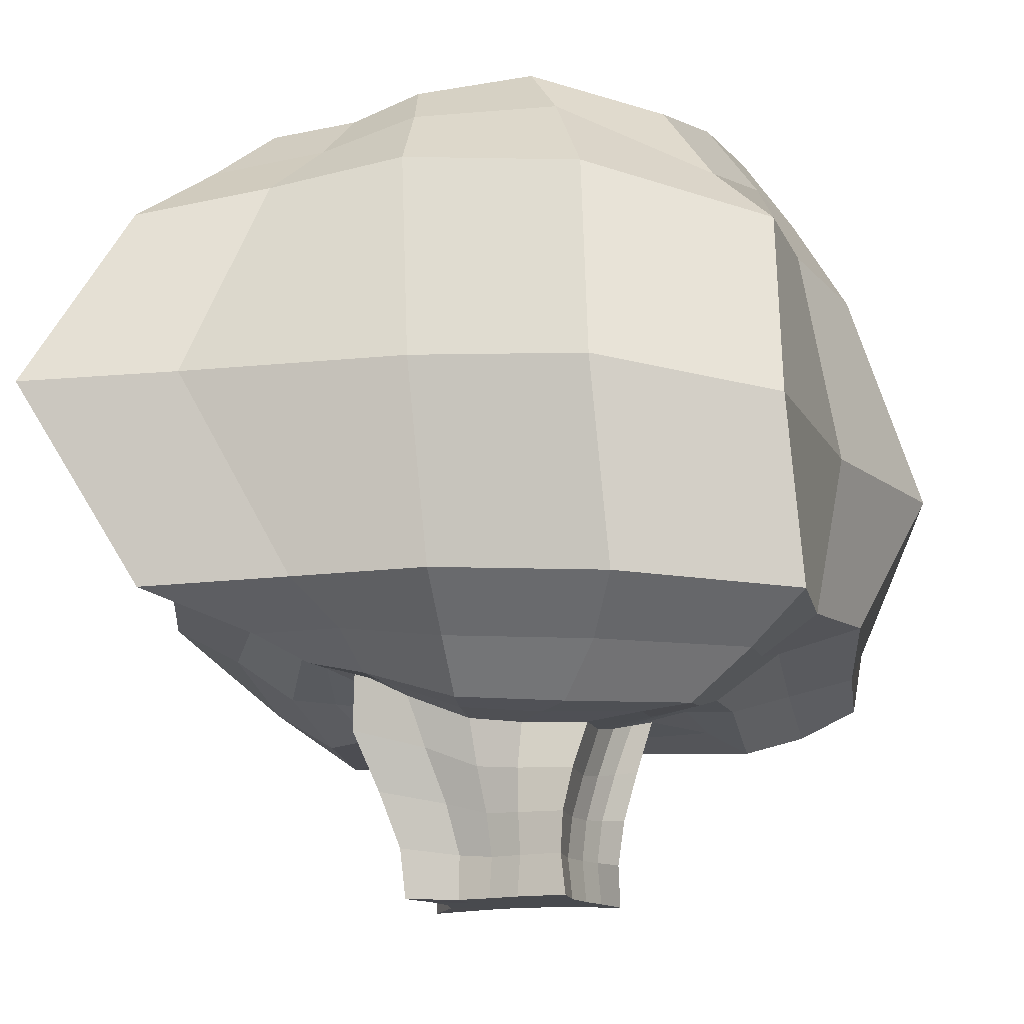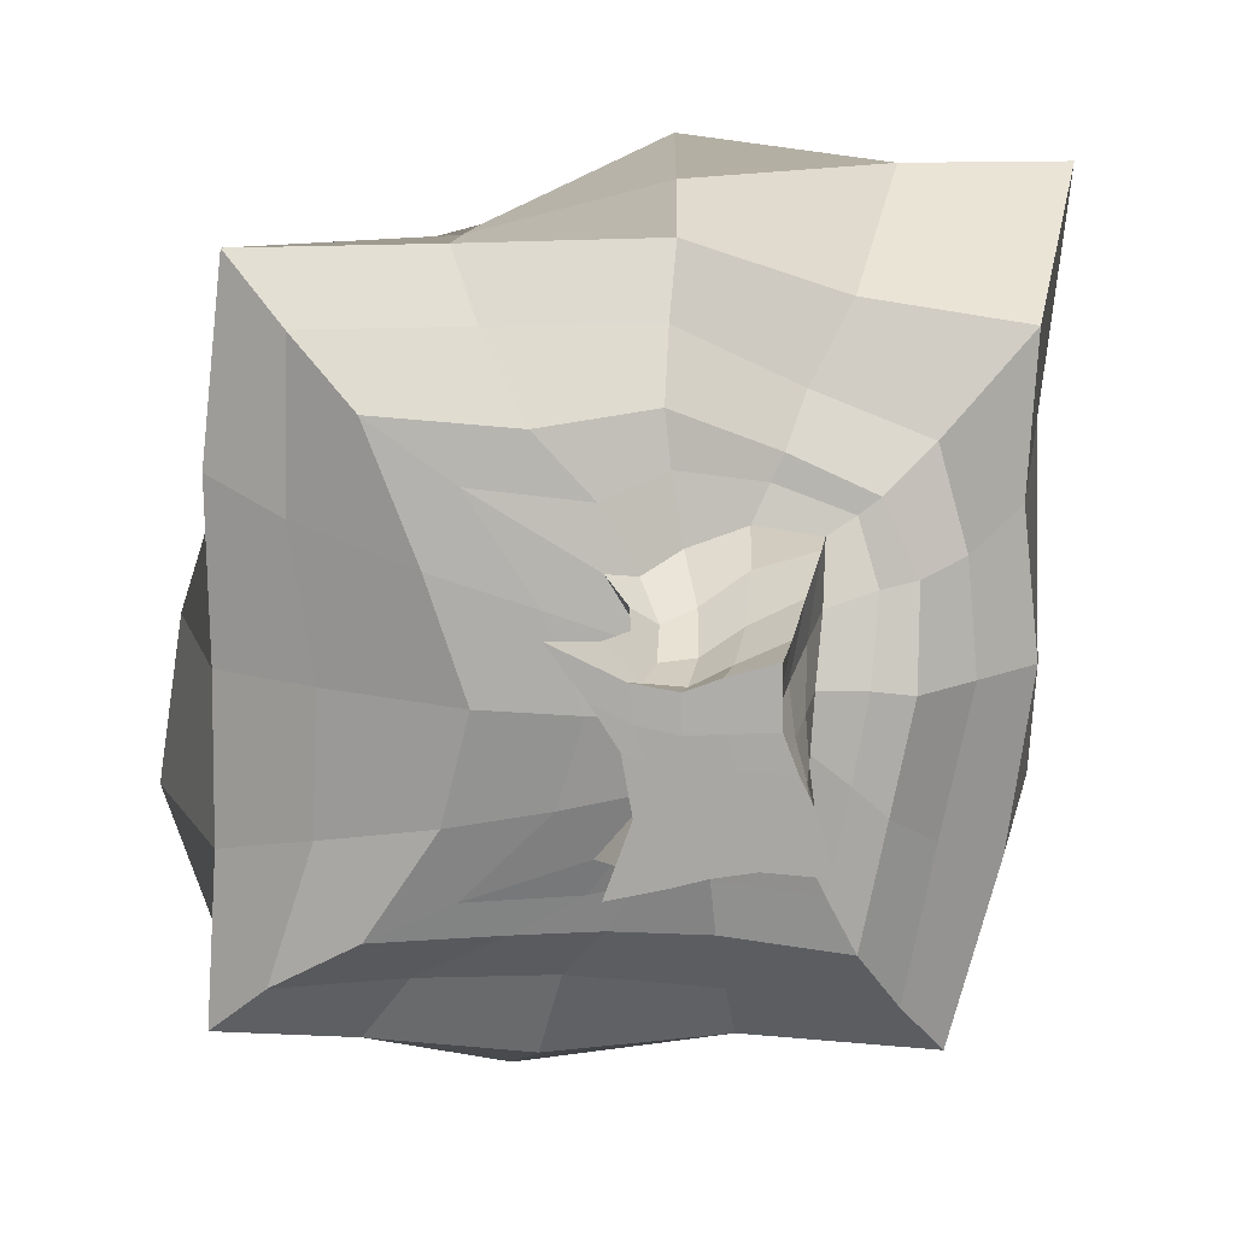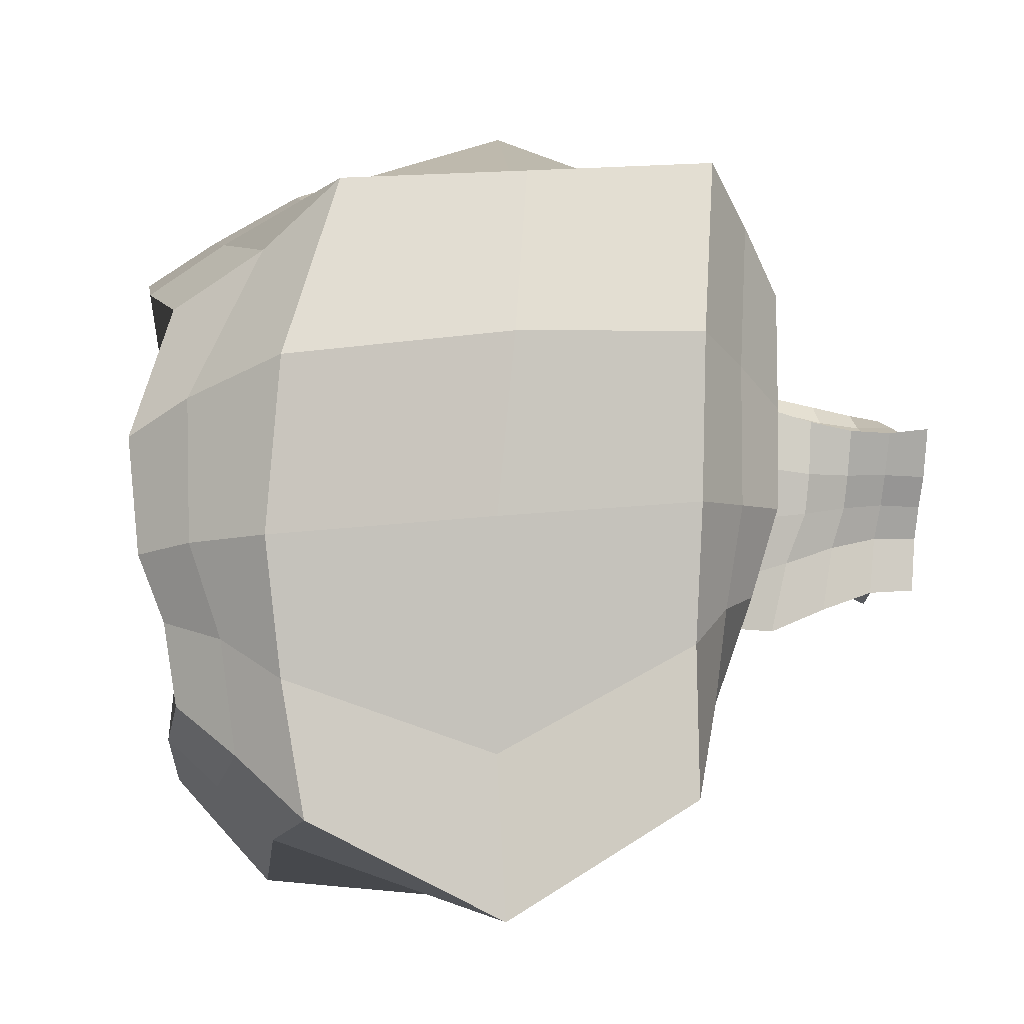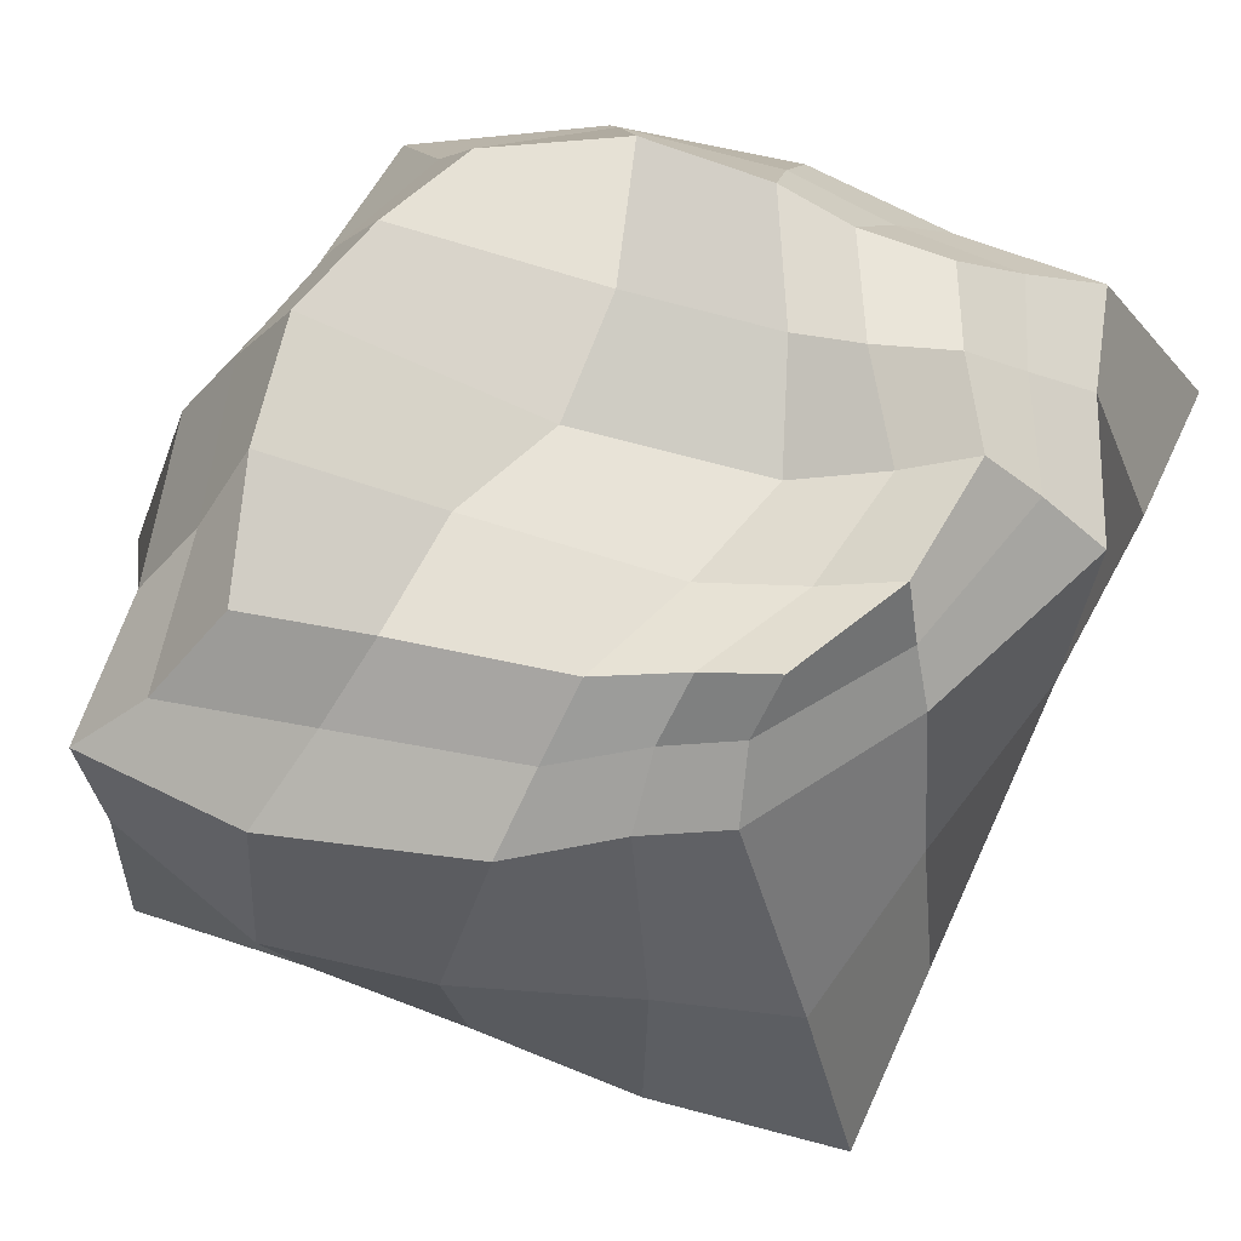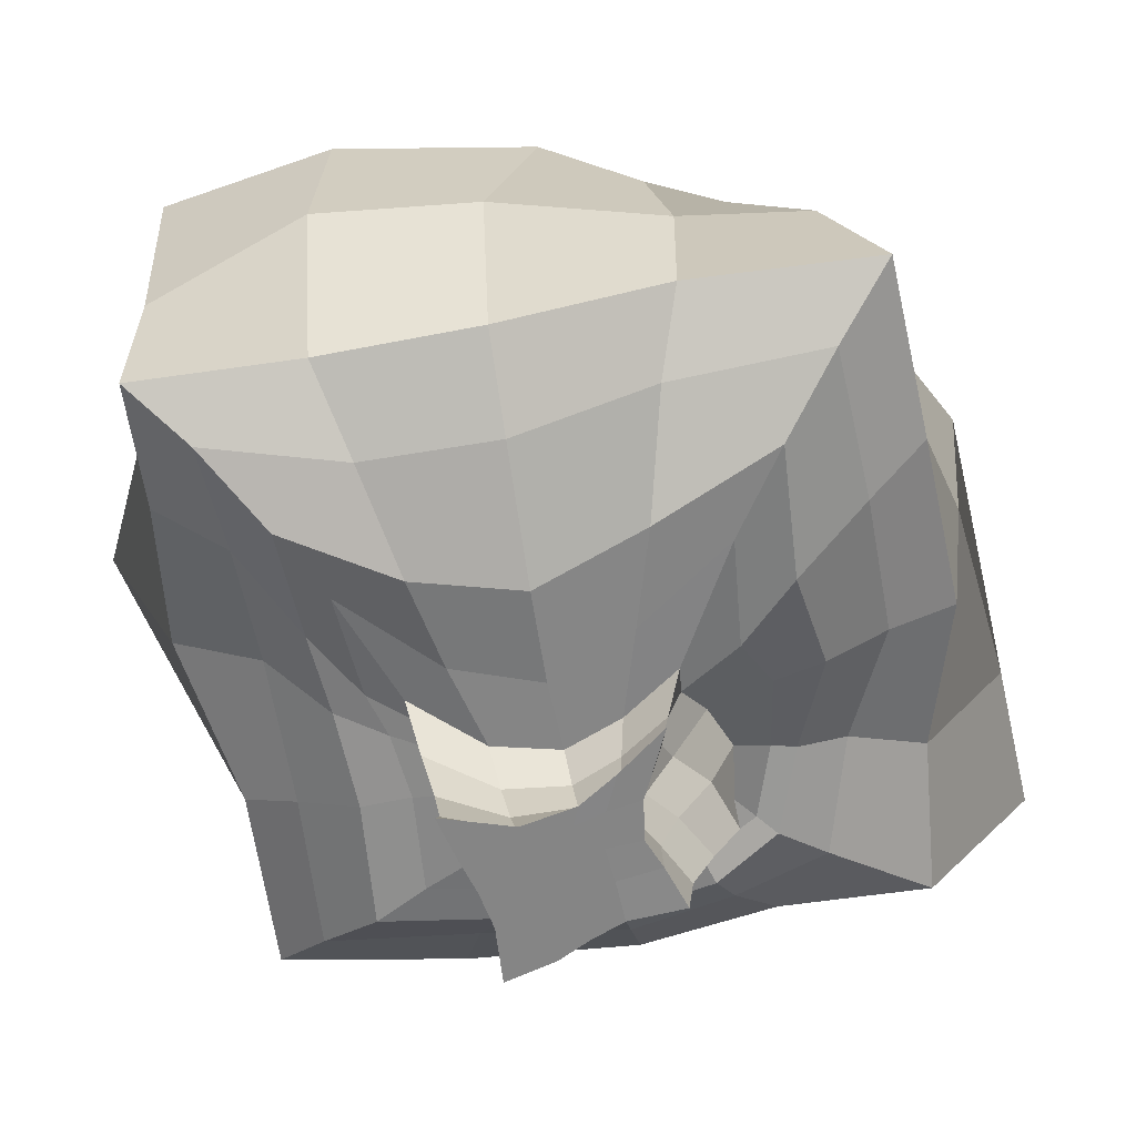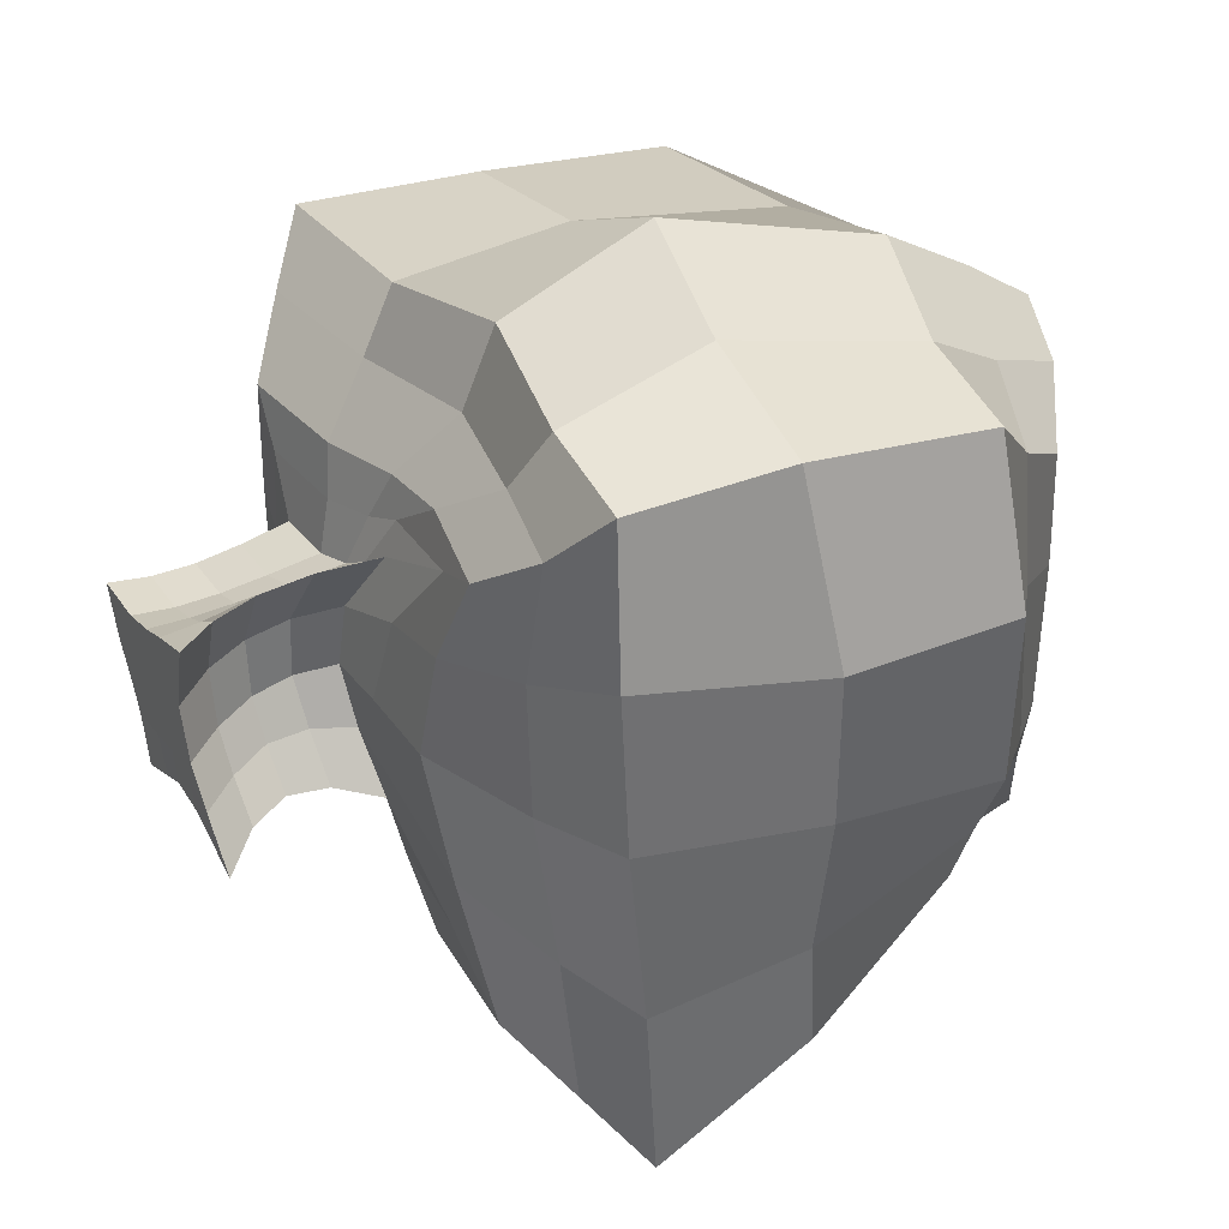
<metadata>
{"format":"obj","ext":"obj","renderer":"f3d","projection":"perspective","resolution":1024,"background":"white","views":[{"elev":-12.9,"azim":-82.5,"up":"+Y"},{"elev":-74.8,"azim":173.9,"up":"+Y"},{"elev":-7.5,"azim":-99.0,"up":"+Z"},{"elev":56.0,"azim":107.5,"up":"+Y"},{"elev":-61.8,"azim":96.2,"up":"+Y"},{"elev":36.4,"azim":60.6,"up":"+Z"}]}
</metadata>
<code>
o Bush_Cube.001
v 0.09543 0.000585 -0.09535
v 0.03986 0.2111 -0.1106
v -0.03832 0.001233 -0.05985
v -0.03722 0.2484 -0.1353
v 0.01148 0.1044 -0.08488
v 0.01143 0 0.003533
v -0.04334 0.2009 0.02423
v 0.01115 0.001026 -0.06376
v -0.04926 0 0.01393
v -0.05462 0.1005 0.01015
v -0.05693 0.1184 -0.06157
v 0.2939 0.2152 -0.2428
v -0.003193 0.2695 -0.2707
v 0.1575 0.2003 0.03847
v 0.04595 0.000131 -0.04063
v 0.45 0.3203 -0.3739
v 0 0.3645 -0.4261
v 0.4248 0.3001 0.05356
v 0.0407 0.05209 -0.0859
v 0.3593 0.7508 -0.2129
v 0.000352 0.8389 -0.4774
v 0.4567 0.7387 0.001481
v 0.004294 0.2213 -0.1092
v 0.2703 0.8967 -0.227
v 0.01281 0.9549 -0.3475
v 0.3175 0.8782 -0.04592
v 0.04591 0.8819 -0.1608
v -0.1282 0.002344 -0.09853
v -0.1784 0.2797 -0.1553
v -0.153 0.1308 -0.1281
v -0.1562 0 0.008753
v -0.1814 0.2153 -0.01272
v -0.1578 0.1022 0.005261
v -0.2298 0.2789 -0.202
v -0.2844 0.2257 -0.01511
v -0.373 0.3492 -0.3786
v -0.4208 0.3538 -0.02648
v -0.3454 0.8185 -0.4036
v -0.3661 0.87 -0.06938
v -0.203 0.9661 -0.264
v -0.2046 1.016 -0.07782
v 0.01324 0 0.1516
v 0.01817 0.2349 0.1938
v -0.08406 0 0.1185
v -0.04746 0.2182 0.1506
v -0.02698 0.1049 0.1612
v -0.08037 0.1003 0.1191
v 0.2438 0.2224 0.3049
v -0.003511 0.2577 0.2784
v 0.3999 0.3 0.4503
v 0.05042 0.3564 0.4614
v 0.442 0.7057 0.4459
v 0.08759 0.8045 0.4568
v 0.3364 0.8611 0.3036
v 0.08121 1.005 0.3229
v -0.2005 0 0.1059
v -0.177 0.2088 0.1311
v -0.1919 0.1006 0.1022
v -0.2586 0.2168 0.2621
v -0.377 0.327 0.4005
v -0.3394 0.7823 0.3727
v -0.1908 0.9773 0.2335
v 0.0125 0.1575 -0.0937
v -0.01178 0.2047 -0.04378
v -0.04346 0 -0.01822
v -0.01213 0 0.01102
v -0.02817 0.1025 -0.039
v -0.03134 0.05005 0.003372
v -0.05856 0.1508 0.01709
v -0.01713 0.1061 -0.05573
v -0.04687 0.05665 -0.04938
v -0.05389 0.1834 -0.0939
v 0.1276 0.2241 -0.2444
v 0.218 0.2053 -0.09544
v -0.01636 0.2608 -0.2106
v 0.1887 0.2133 -0.182
v 0.04297 0.2008 0.03335
v 0.225 0.3344 -0.4004
v 0.45 0.307 -0.1479
v 0 0.3216 -0.3454
v 0.375 0.2684 -0.3084
v 0.3144 0.25 0.04679
v 0.2091 0.8006 -0.3548
v 0.3964 0.7498 -0.1176
v 0.4836 0.5056 0.05663
v 0.4224 0.5341 -0.3084
v 0 0.5935 -0.4555
v 0.1551 0.9271 -0.3132
v 0.2876 0.8883 -0.1449
v 0.02767 0.9171 -0.2662
v 0.1816 0.8732 -0.1088
v 0.003988 0.9022 -0.4071
v 0.3046 0.8233 -0.2046
v 0.3848 0.811 -0.02216
v -0.1018 0.2721 -0.1605
v -0.1393 0.06296 -0.1037
v -0.1363 8.7e-05 -0.0309
v -0.07505 0.00272 -0.07716
v -0.1692 0.2044 -0.1589
v -0.1815 0.2443 -0.08907
v -0.09802 0 0.01115
v -0.1457 0.1157 -0.04605
v -0.1511 0.05006 0.01089
v -0.1696 0.1579 -0.004894
v -0.09902 0.1308 -0.09412
v -0.1293 0.3007 -0.2323
v -0.2759 0.2582 -0.1261
v -0.2083 0.286 -0.1789
v -0.2366 0.2206 -0.01649
v -0.1867 0.374 -0.3847
v -0.3836 0.3546 -0.1941
v -0.2812 0.3069 -0.2587
v -0.3505 0.2873 -0.02054
v -0.1817 0.8443 -0.4258
v -0.3398 0.8475 -0.2376
v -0.4303 0.6027 -0.0501
v -0.4207 0.5908 -0.5202
v -0.09021 0.9722 -0.2999
v -0.2013 0.9825 -0.1611
v -0.0724 0.9583 -0.1298
v -0.2669 0.8962 -0.3259
v -0.2766 0.9559 -0.07032
v -0.01503 0.2262 0.1703
v -0.01801 0.05004 0.1524
v -0.007002 0 0.06731
v -0.04469 0 0.1331
v -0.01294 0.1669 0.1768
v -0.03377 0.2075 0.1064
v -0.06284 0 0.05557
v -0.05929 0.1 0.08361
v -0.05176 0.1021 0.1357
v -0.08595 0.05 0.1143
v -0.0675 0.1559 0.1323
v 0.09644 0.2576 0.2936
v 0.1756 0.215 0.1713
v -0.02748 0.2388 0.217
v 0.1511 0.2386 0.2566
v 0.2394 0.3199 0.4486
v 0.4077 0.3 0.2471
v 0.03535 0.3224 0.3563
v 0.3387 0.2546 0.3775
v 0.2682 0.7417 0.4397
v 0.4866 0.7203 0.2404
v 0.4035 0.5 0.4485
v 0.07614 0.5253 0.5481
v 0.2089 0.9471 0.3223
v 0.3283 0.8724 0.1538
v 0.06589 0.9093 0.05935
v 0.08626 0.9174 0.3866
v 0.4012 0.7702 0.3713
v -0.09699 0.2106 0.1363
v -0.1963 0.05 0.09987
v -0.179 0 0.04569
v -0.1304 0 0.1066
v -0.1857 0.1531 0.1135
v -0.1834 0.209 0.05166
v -0.1741 0.1012 0.04601
v -0.1221 0.1 0.1058
v -0.1143 0.235 0.2622
v -0.2724 0.2202 0.1142
v -0.2179 0.2141 0.2003
v -0.1552 0.3385 0.4094
v -0.4134 0.3463 0.1822
v -0.317 0.2712 0.3355
v -0.1096 0.8065 0.3964
v -0.3716 0.8538 0.1465
v -0.3761 0.558 0.3814
v -0.05079 1.005 0.282
v -0.21 1.03 0.06773
v -0.257 0.8705 0.2987
v -0.2772 0.9607 0.1068
v -0.0779 0.9112 0.346
v -0.06919 0.9649 0.04454
v -0.1234 0.5383 0.4441
v -0.4658 0.5868 0.1644
v -0.3333 0.2827 0.1549
v -0.1352 0.2912 0.3407
v -0.2294 0.2142 0.08215
v -0.1013 0.2244 0.2007
v -0.1284 0.05 0.1011
v -0.1792 0.1543 0.04606
v -0.1717 0.05001 0.04816
v -0.115 0 0.05322
v -0.1114 0.152 0.1185
v 0.3955 0.7911 0.1949
v 0.2436 0.8434 0.3733
v 0.1971 0.9115 0.1239
v 0.2267 0.5091 0.4882
v 0.4922 0.5002 0.251
v 0.3036 0.2514 0.2101
v 0.1933 0.2913 0.3645
v 0.06226 0.2189 0.1415
v 0.02127 0.2484 0.2381
v -0.05319 0.05 0.1296
v -0.05613 0.1523 0.09452
v -0.04373 0.05 0.07398
v -0.0257 0 0.06114
v -0.03929 0.1609 0.1508
v -0.2731 0.9162 -0.1862
v -0.1332 0.9112 -0.3595
v -0.07802 0.9631 -0.2076
v -0.2333 0.5959 -0.4976
v -0.4083 0.5997 -0.327
v -0.3265 0.3031 -0.1456
v -0.147 0.3416 -0.2917
v -0.2362 0.2546 -0.1122
v -0.1176 0.2906 -0.2023
v -0.08789 0.06363 -0.07361
v -0.1642 0.1826 -0.06953
v -0.1324 0.05411 -0.03135
v -0.08528 0 -0.02492
v -0.1024 0.2016 -0.1323
v 0.3367 0.8217 -0.1219
v 0.183 0.8686 -0.332
v 0.1661 0.8952 -0.2243
v 0.2217 0.5666 -0.3754
v 0.4406 0.5145 -0.1504
v 0.3589 0.2551 -0.1214
v 0.1875 0.2772 -0.3304
v 0.097 0.2051 -0.06862
v 0.05327 0.2234 -0.1785
v -0.003842 0.05289 -0.04972
v -0.02998 0.1543 -0.03932
v -0.000717 0.05098 -0.04304
v 0.001718 0 -0.0241
v -0.01785 0.1629 -0.07831
f 226 23 2 63
f 113 176 163 37
f 225 15 6 66
f 224 67 10 68
f 223 64 7 69
f 222 70 5 19
f 162 51 145 174
f 221 75 13 73
f 163 60 167 175
f 220 76 12 74
f 169 173 120 41
f 219 80 17 78
f 60 162 174 167
f 218 81 16 79
f 170 172 168 62
f 217 86 20 84
f 62 168 173 169
f 216 87 21 83
f 215 90 27 91
f 214 92 25 88
f 166 61 170 171
f 213 93 24 89
f 212 99 29 95
f 211 101 31 97
f 210 103 33 102
f 209 104 32 100
f 208 96 30 105
f 207 106 13 75
f 116 175 166 39
f 206 107 34 108
f 61 165 172 170
f 205 110 17 80
f 168 55 148 173
f 204 111 36 112
f 203 115 38 117
f 202 114 21 87
f 201 120 27 90
f 200 118 25 92
f 122 171 169 41
f 199 119 40 121
f 198 127 43 123
f 37 163 175 116
f 197 66 6 125
f 196 68 10 130
f 195 69 7 128
f 194 124 46 131
f 167 174 165 61
f 193 134 49 136
f 192 135 48 137
f 191 138 51 140
f 190 139 50 141
f 39 166 171 122
f 189 143 52 144
f 165 53 149 172
f 188 142 53 145
f 187 91 27 148
f 186 146 55 149
f 185 147 54 150
f 184 151 57 155
f 183 153 31 101
f 182 157 33 103
f 181 156 32 104
f 180 158 58 152
f 179 136 49 159
f 178 161 59 160
f 177 140 51 162
f 176 164 60 163
f 175 167 61 166
f 174 145 53 165
f 173 148 27 120
f 172 149 55 168
f 171 170 62 169
f 35 160 176 113
f 160 59 164 176
f 164 177 162 60
f 59 159 177 164
f 159 49 140 177
f 109 178 160 35
f 32 156 178 109
f 156 57 161 178
f 161 179 159 59
f 57 151 179 161
f 151 45 136 179
f 154 180 152 56
f 44 132 180 154
f 132 47 158 180
f 157 181 104 33
f 58 155 181 157
f 155 57 156 181
f 153 182 103 31
f 56 152 182 153
f 152 58 157 182
f 129 183 101 9
f 44 154 183 129
f 154 56 153 183
f 158 184 155 58
f 47 133 184 158
f 133 45 151 184
f 143 185 150 52
f 22 94 185 143
f 94 26 147 185
f 142 186 149 53
f 52 150 186 142
f 150 54 146 186
f 146 187 148 55
f 54 147 187 146
f 147 26 91 187
f 138 188 145 51
f 50 144 188 138
f 144 52 142 188
f 139 189 144 50
f 18 85 189 139
f 85 22 143 189
f 135 190 141 48
f 14 82 190 135
f 82 18 139 190
f 134 191 140 49
f 48 141 191 134
f 141 50 138 191
f 128 192 137 43
f 7 77 192 128
f 77 14 135 192
f 123 193 136 45
f 43 137 193 123
f 137 48 134 193
f 132 194 131 47
f 44 126 194 132
f 126 42 124 194
f 127 195 128 43
f 46 130 195 127
f 130 10 69 195
f 124 196 130 46
f 42 125 196 124
f 125 6 68 196
f 126 197 125 42
f 44 129 197 126
f 129 9 66 197
f 133 198 123 45
f 47 131 198 133
f 131 46 127 198
f 115 199 121 38
f 39 122 199 115
f 122 41 119 199
f 114 200 92 21
f 38 121 200 114
f 121 40 118 200
f 118 201 90 25
f 40 119 201 118
f 119 41 120 201
f 110 202 87 17
f 36 117 202 110
f 117 38 114 202
f 111 203 117 36
f 37 116 203 111
f 116 39 115 203
f 107 204 112 34
f 35 113 204 107
f 113 37 111 204
f 106 205 80 13
f 34 112 205 106
f 112 36 110 205
f 100 206 108 29
f 32 109 206 100
f 109 35 107 206
f 95 207 75 4
f 29 108 207 95
f 108 34 106 207
f 71 208 105 11
f 3 98 208 71
f 98 28 96 208
f 99 209 100 29
f 30 102 209 99
f 102 33 104 209
f 96 210 102 30
f 28 97 210 96
f 97 31 103 210
f 98 211 97 28
f 3 65 211 98
f 65 9 101 211
f 72 212 95 4
f 11 105 212 72
f 105 30 99 212
f 94 213 89 26
f 22 84 213 94
f 84 20 93 213
f 93 214 88 24
f 20 83 214 93
f 83 21 92 214
f 89 215 91 26
f 24 88 215 89
f 88 25 90 215
f 86 216 83 20
f 16 78 216 86
f 78 17 87 216
f 85 217 84 22
f 18 79 217 85
f 79 16 86 217
f 82 218 79 18
f 14 74 218 82
f 74 12 81 218
f 81 219 78 16
f 12 73 219 81
f 73 13 80 219
f 77 220 74 14
f 7 64 220 77
f 64 2 76 220
f 76 221 73 12
f 2 23 221 76
f 23 4 75 221
f 8 222 19 1
f 3 71 222 8
f 71 11 70 222
f 67 223 69 10
f 5 63 223 67
f 63 2 64 223
f 15 224 68 6
f 1 19 224 15
f 19 5 67 224
f 65 225 66 9
f 3 8 225 65
f 8 1 15 225
f 70 226 63 5
f 11 72 226 70
f 72 4 23 226

</code>
